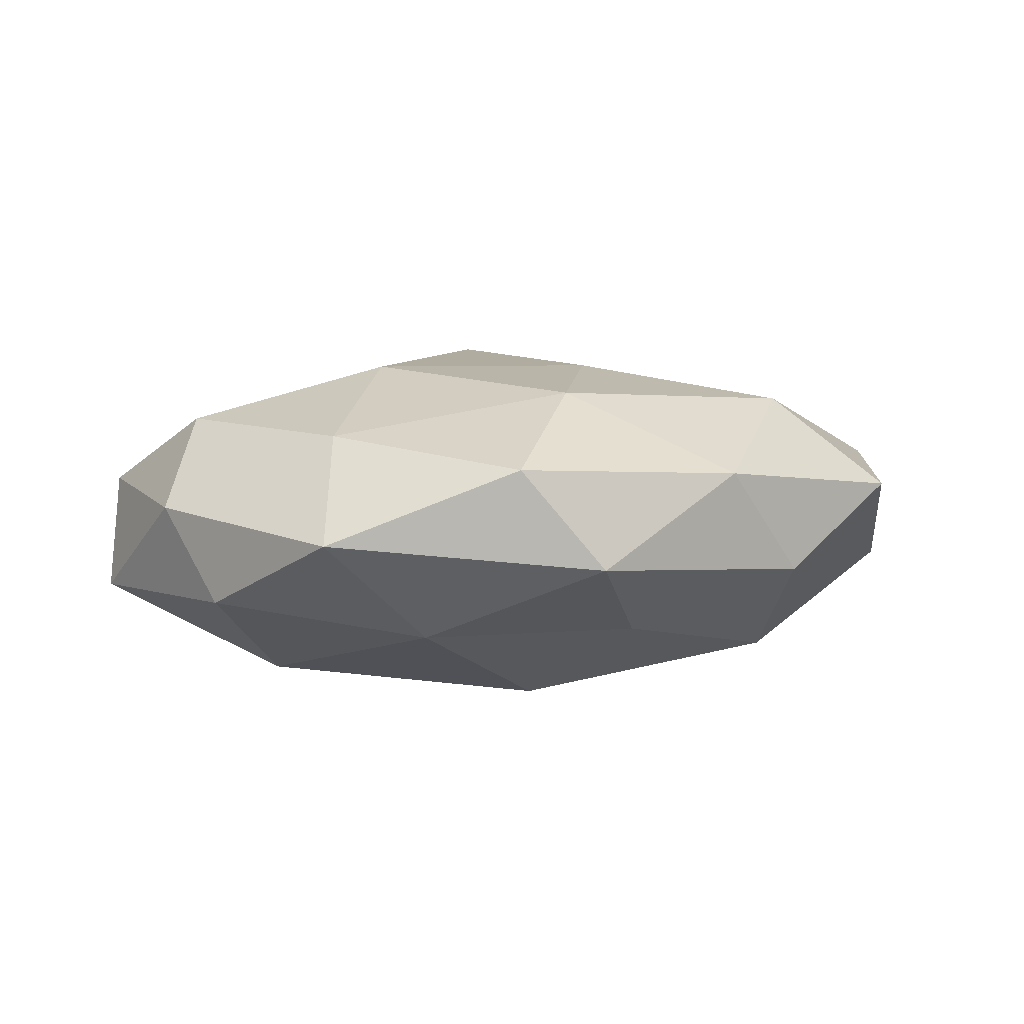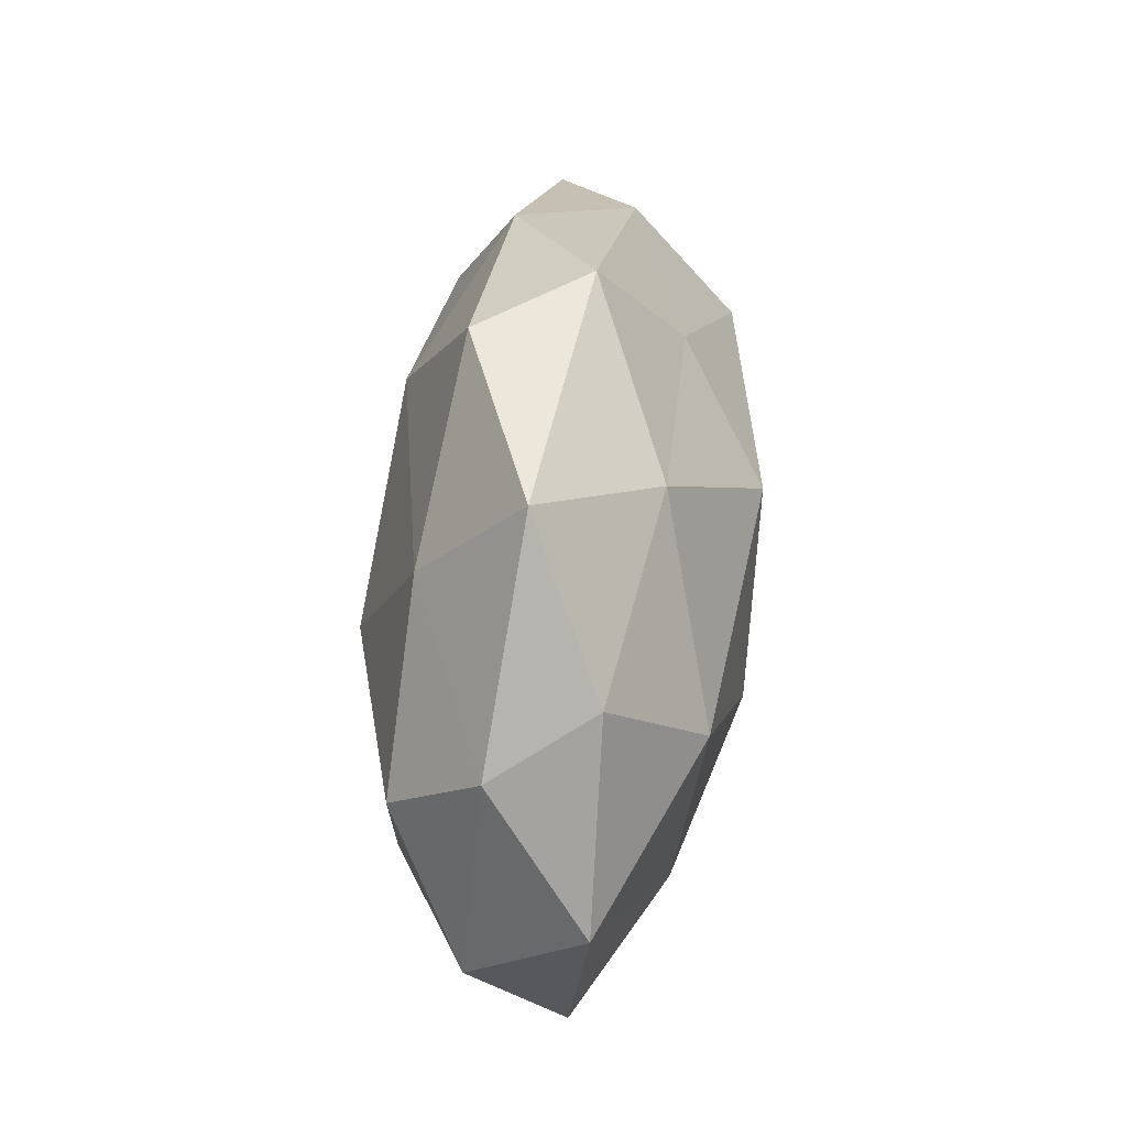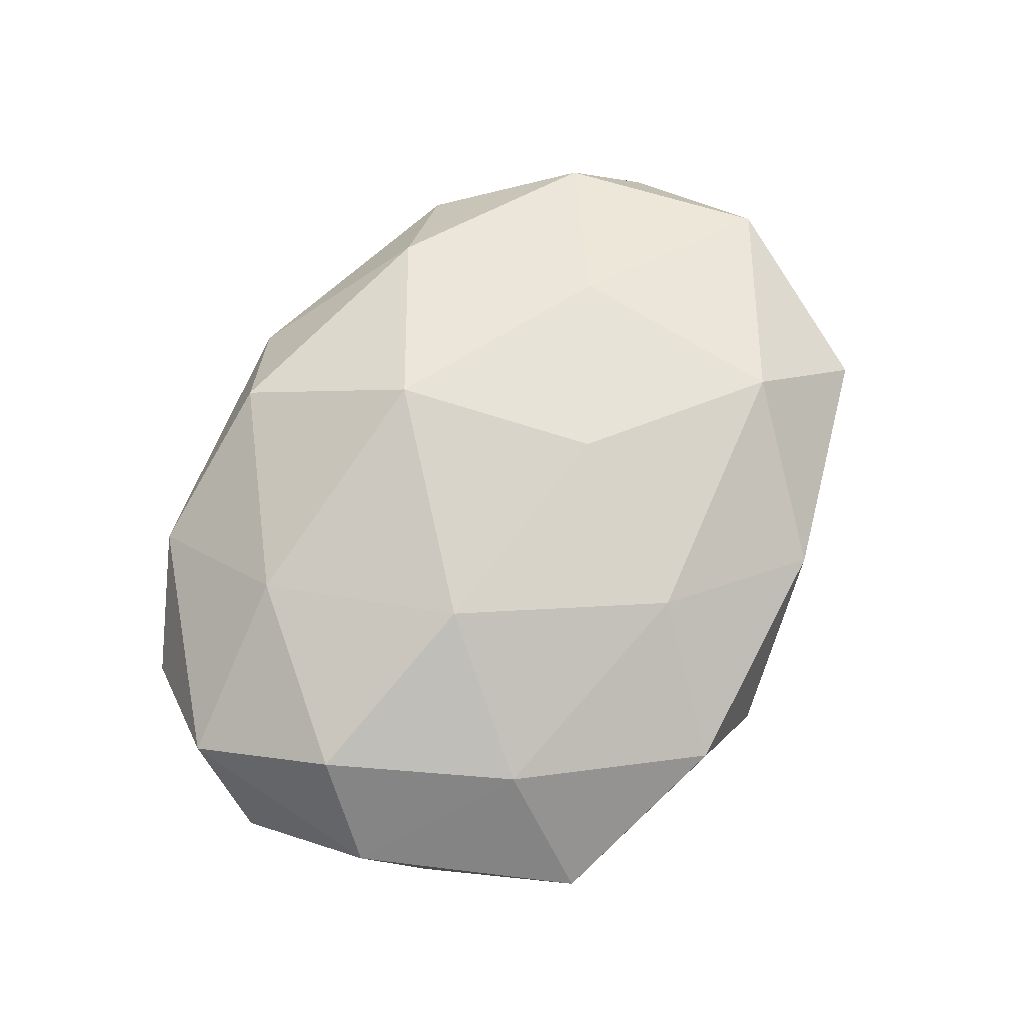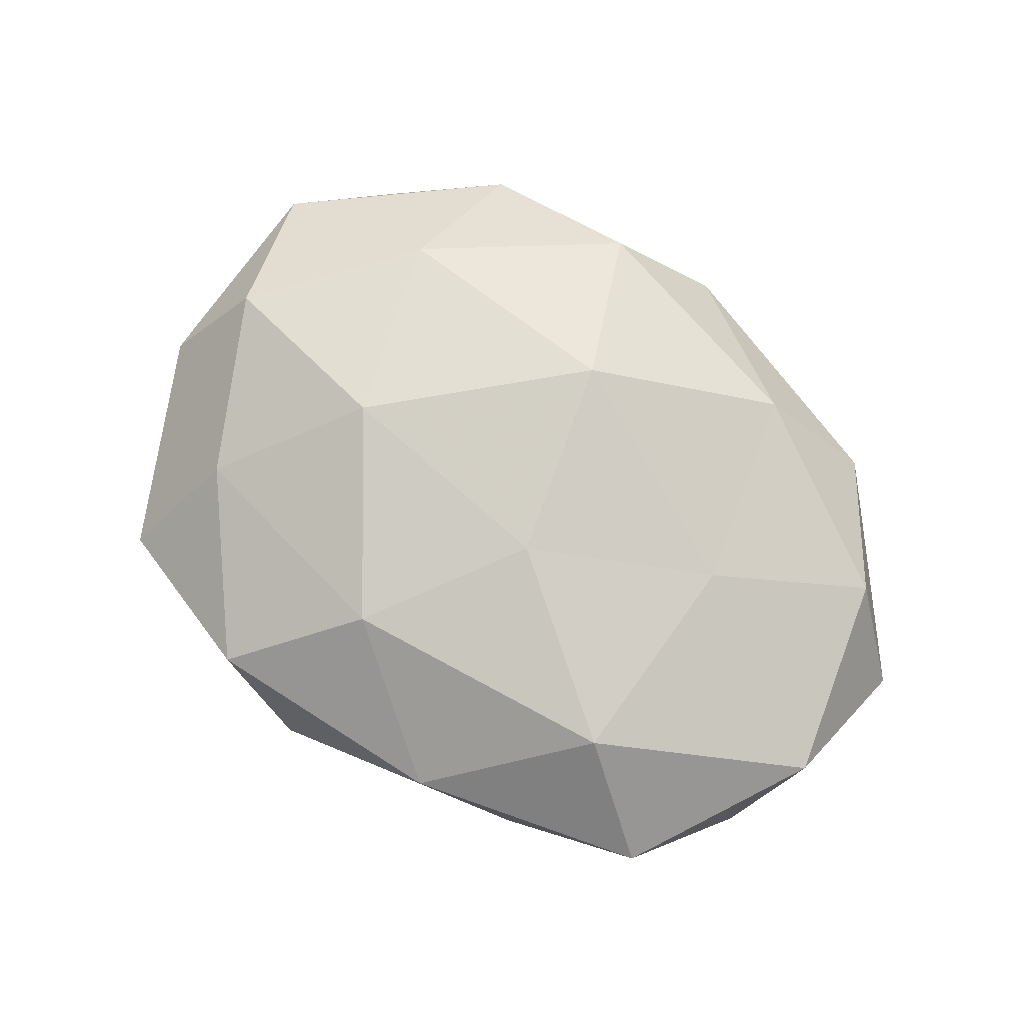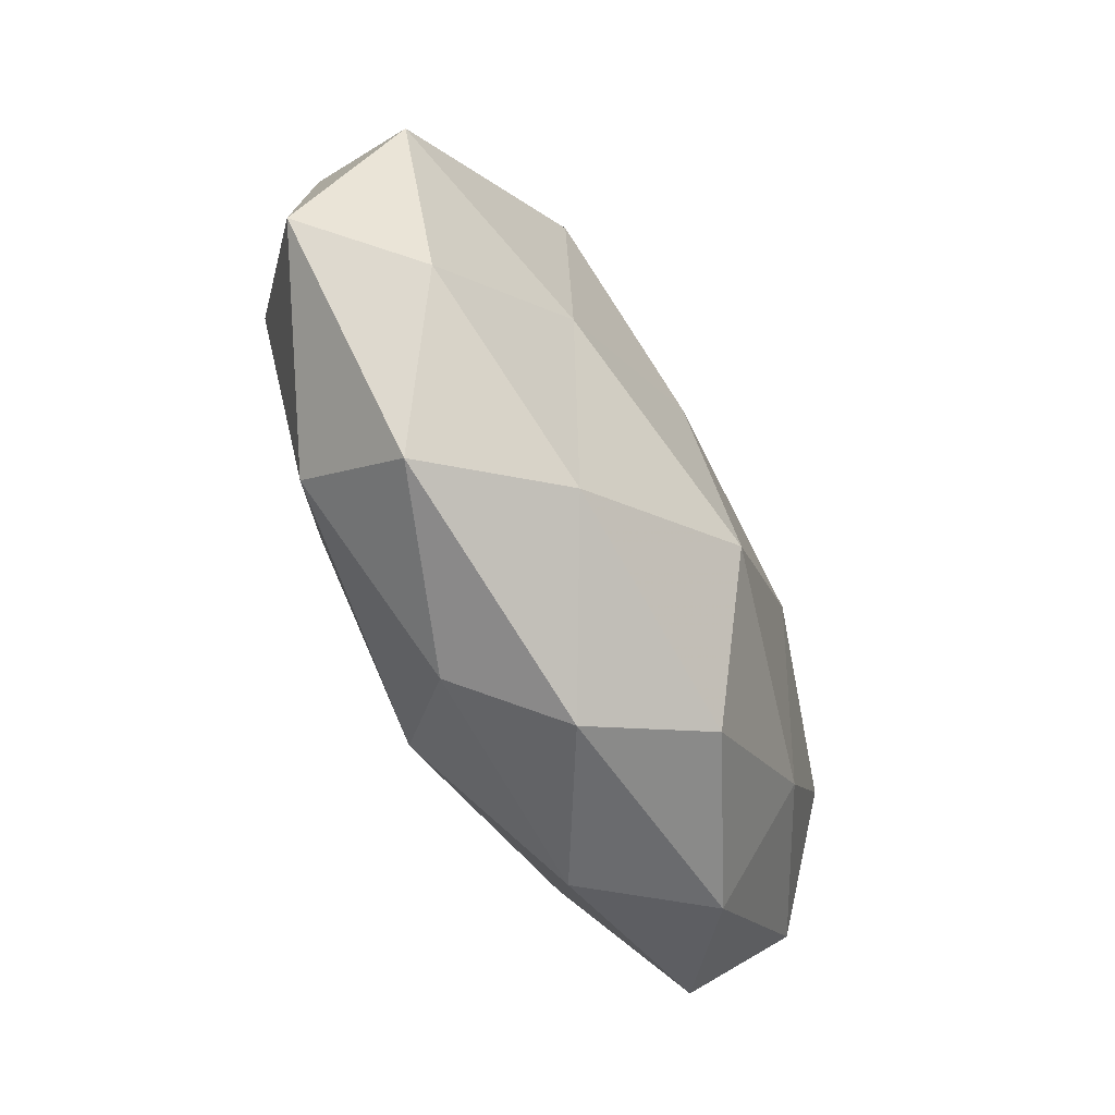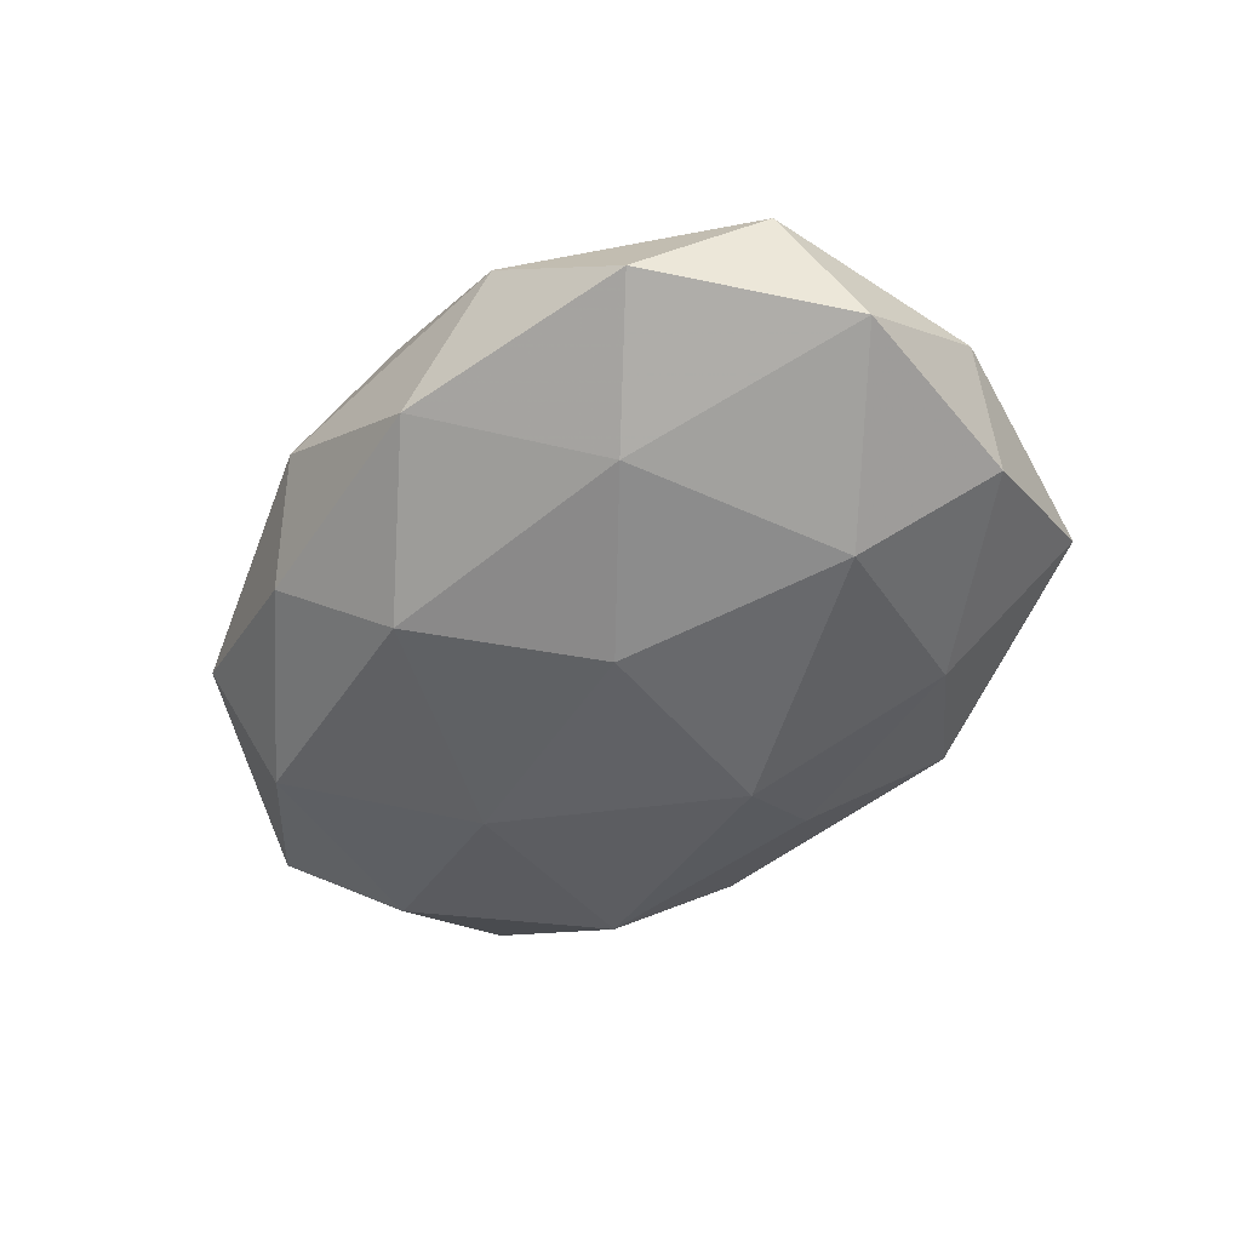
<metadata>
{"format":"obj","ext":"obj","renderer":"f3d","projection":"perspective","resolution":1024,"background":"white","views":[{"elev":4.1,"azim":157.0,"up":"+Z"},{"elev":36.0,"azim":96.0,"up":"+Y"},{"elev":72.0,"azim":123.3,"up":"+Z"},{"elev":75.6,"azim":-142.2,"up":"+Z"},{"elev":-61.9,"azim":-63.2,"up":"+Y"},{"elev":-46.9,"azim":56.2,"up":"+Z"}]}
</metadata>
<code>
v 0.01972 0.02476 -0.01103
v 0.04727 -0.005182 -0.006995
v -0.01867 -0.02617 0.01175
v 0.04031 0.01527 -0.007339
v -0.004301 0.026 -0.01109
v 0.0443 0.009567 0.002684
v -0.04832 -0.0108 -0.003043
v -0.002209 -0.03626 0.003131
v -0.01013 -0.03255 -0.006621
v 0.004545 0.03772 -0.003219
v 0.01767 0.00502 0.018
v 0.02839 0.0199 0.01056
v -0.0006522 -0.01399 0.0202
v 0.02574 -0.0153 0.01385
v 0.0387 0.001739 0.01214
v -0.02622 0.01892 0.01425
v -0.0072 0.006641 0.01816
v 0.0136 0.03635 0.007393
v -0.03714 0.0255 0.004317
v -0.02987 -0.02992 0.000261
v -0.03999 -0.01587 0.00772
v 0.009704 -0.006738 -0.01876
v 0.002851 0.02389 0.01513
v 0.03315 0.03109 -0.0002434
v -0.04358 0.01353 -0.004925
v 0.01488 -0.03329 -0.006303
v 0.02566 -0.01688 -0.01278
v -0.02888 -0.02173 -0.01157
v -0.01588 -0.005014 -0.01843
v 0.03809 -0.02453 -0.004149
v -0.02533 -0.004496 0.01461
v 0.007528 -0.03072 0.0132
v -0.0006739 -0.02427 -0.01543
v -0.02557 0.01672 -0.01497
v -0.01283 0.03381 0.006403
v 0.04443 -0.01299 0.0048
v -0.03787 -0.001668 -0.01256
v -0.04665 0.005496 0.007264
v 0.02562 -0.03084 0.004917
v -0.02268 0.03006 -0.004746
v 0.03045 0.005129 -0.01618
v 0.002808 0.01365 -0.0195
f 4 6 2
f 1 5 10
f 13 14 11
f 6 12 15
f 15 12 11
f 11 14 15
f 17 13 11
f 20 8 3
f 20 9 8
f 21 20 3
f 21 7 20
f 12 23 11
f 11 23 17
f 16 17 23
f 12 18 23
f 4 1 24
f 4 24 6
f 1 10 24
f 24 12 6
f 24 10 18
f 24 18 12
f 8 9 26
f 7 28 20
f 20 28 9
f 2 30 27
f 27 30 26
f 3 13 31
f 31 13 17
f 31 17 16
f 21 3 31
f 3 8 32
f 3 32 13
f 13 32 14
f 33 26 9
f 22 27 33
f 27 26 33
f 9 28 33
f 33 29 22
f 28 29 33
f 18 10 35
f 19 16 35
f 16 23 35
f 35 23 18
f 6 36 2
f 6 15 36
f 36 15 14
f 2 36 30
f 7 25 37
f 7 37 28
f 28 37 29
f 37 25 34
f 34 29 37
f 38 16 19
f 21 38 7
f 38 25 7
f 38 19 25
f 31 16 38
f 21 31 38
f 8 26 39
f 39 26 30
f 32 8 39
f 39 14 32
f 36 14 39
f 30 36 39
f 10 5 40
f 25 19 40
f 34 40 5
f 25 40 34
f 10 40 35
f 35 40 19
f 4 41 1
f 4 2 41
f 2 27 41
f 41 27 22
f 1 42 5
f 42 22 29
f 5 42 34
f 42 29 34
f 41 42 1
f 41 22 42

</code>
